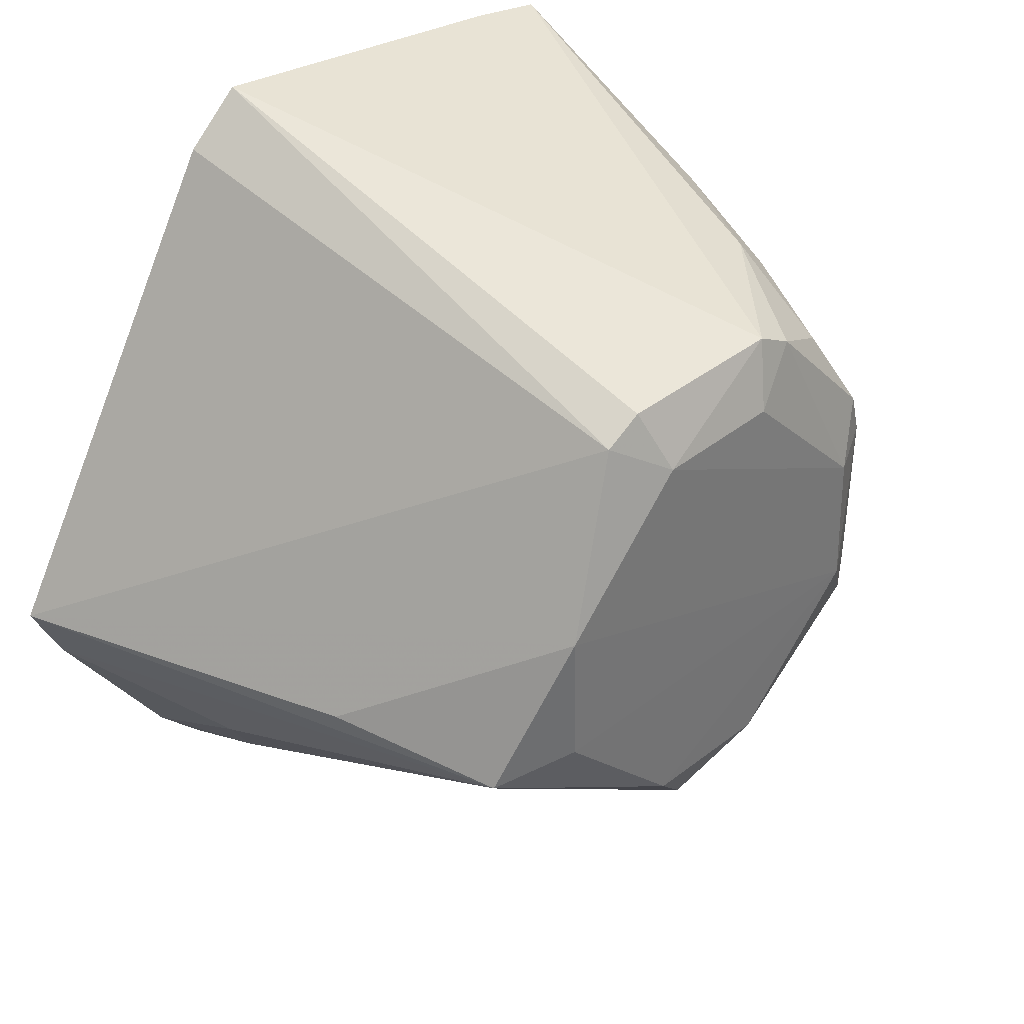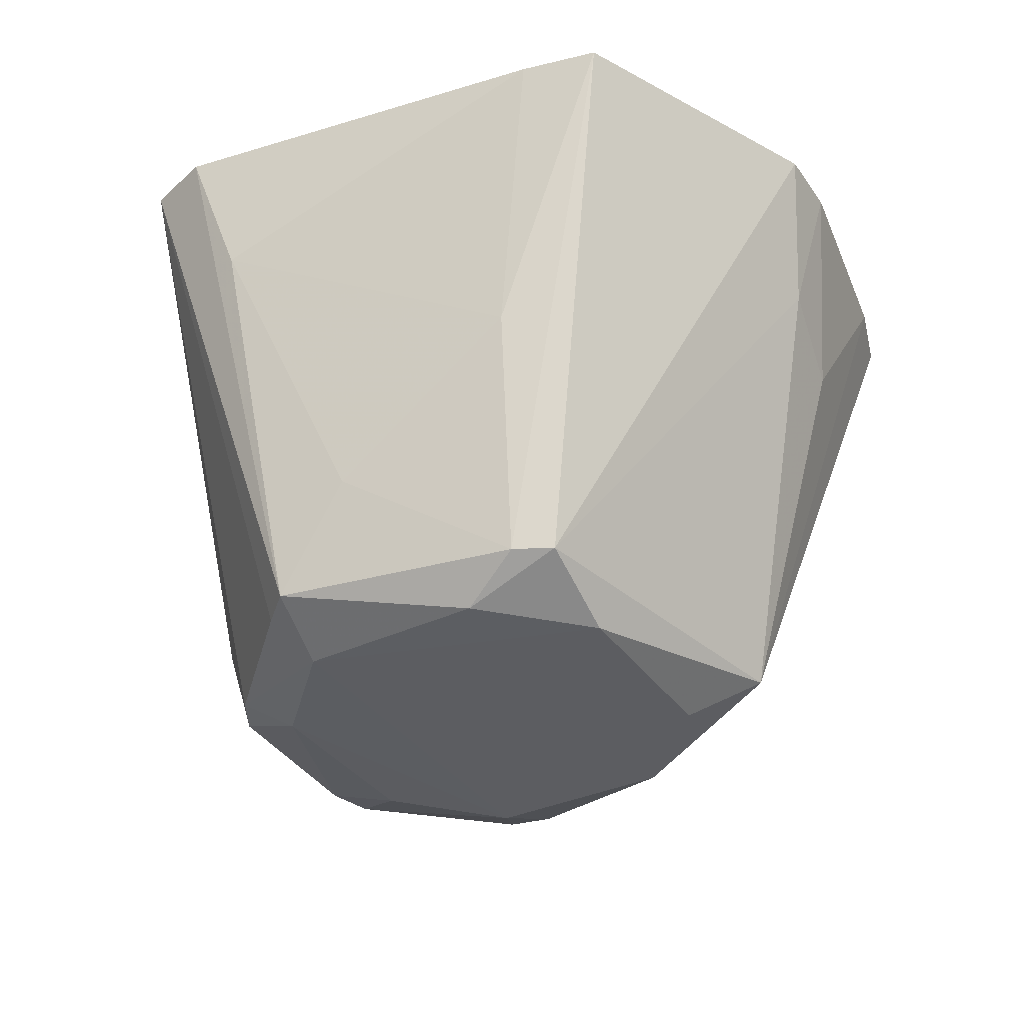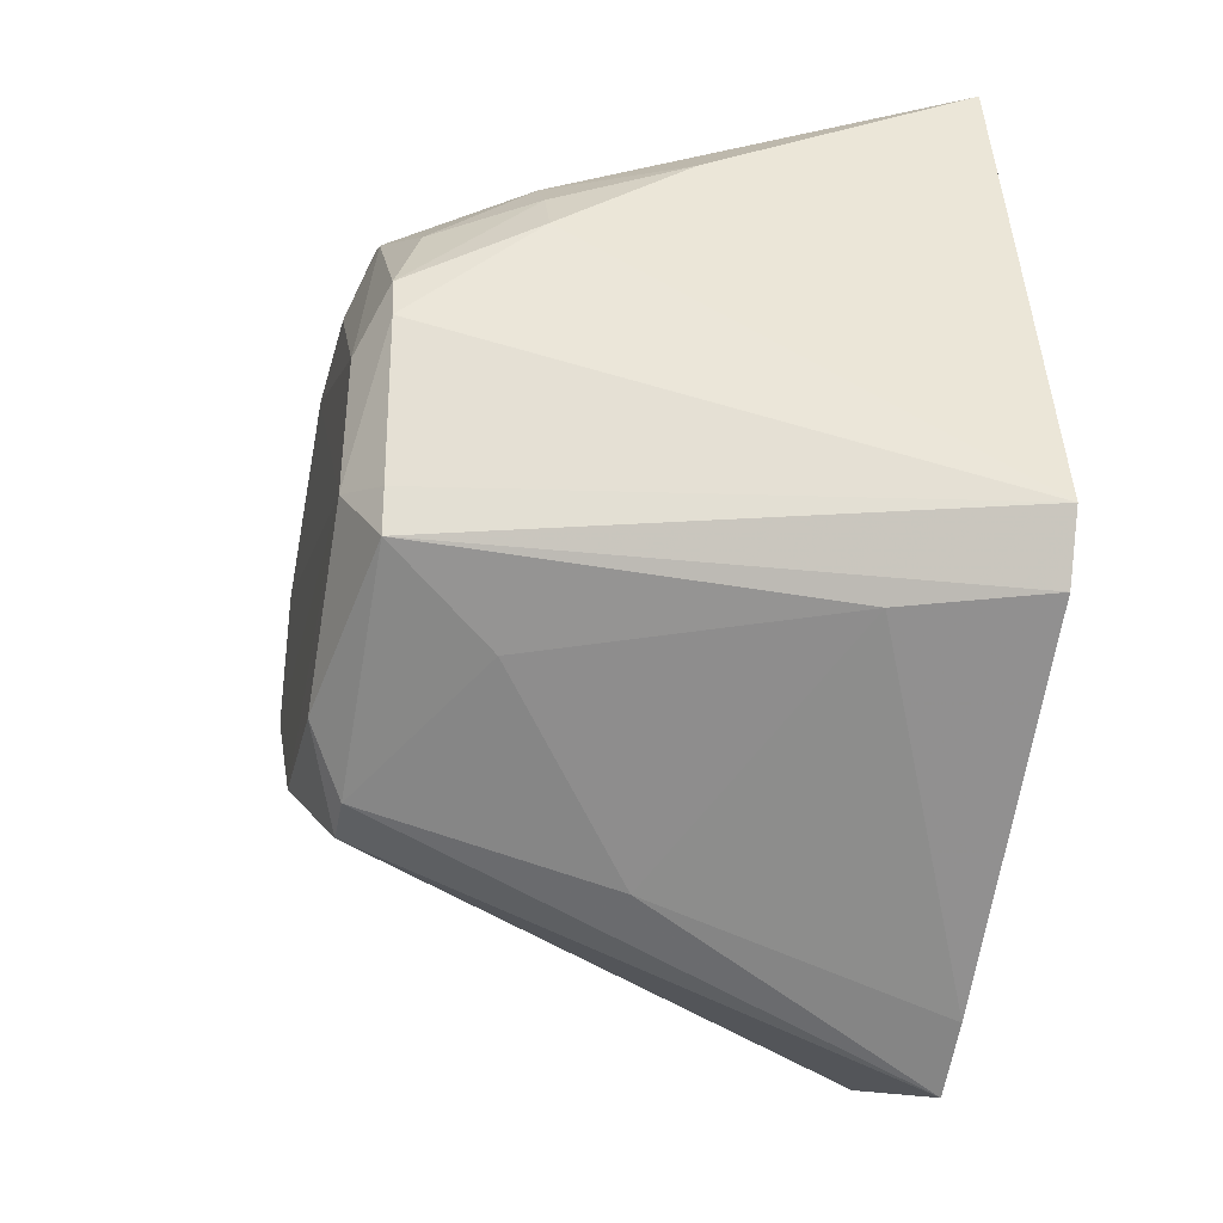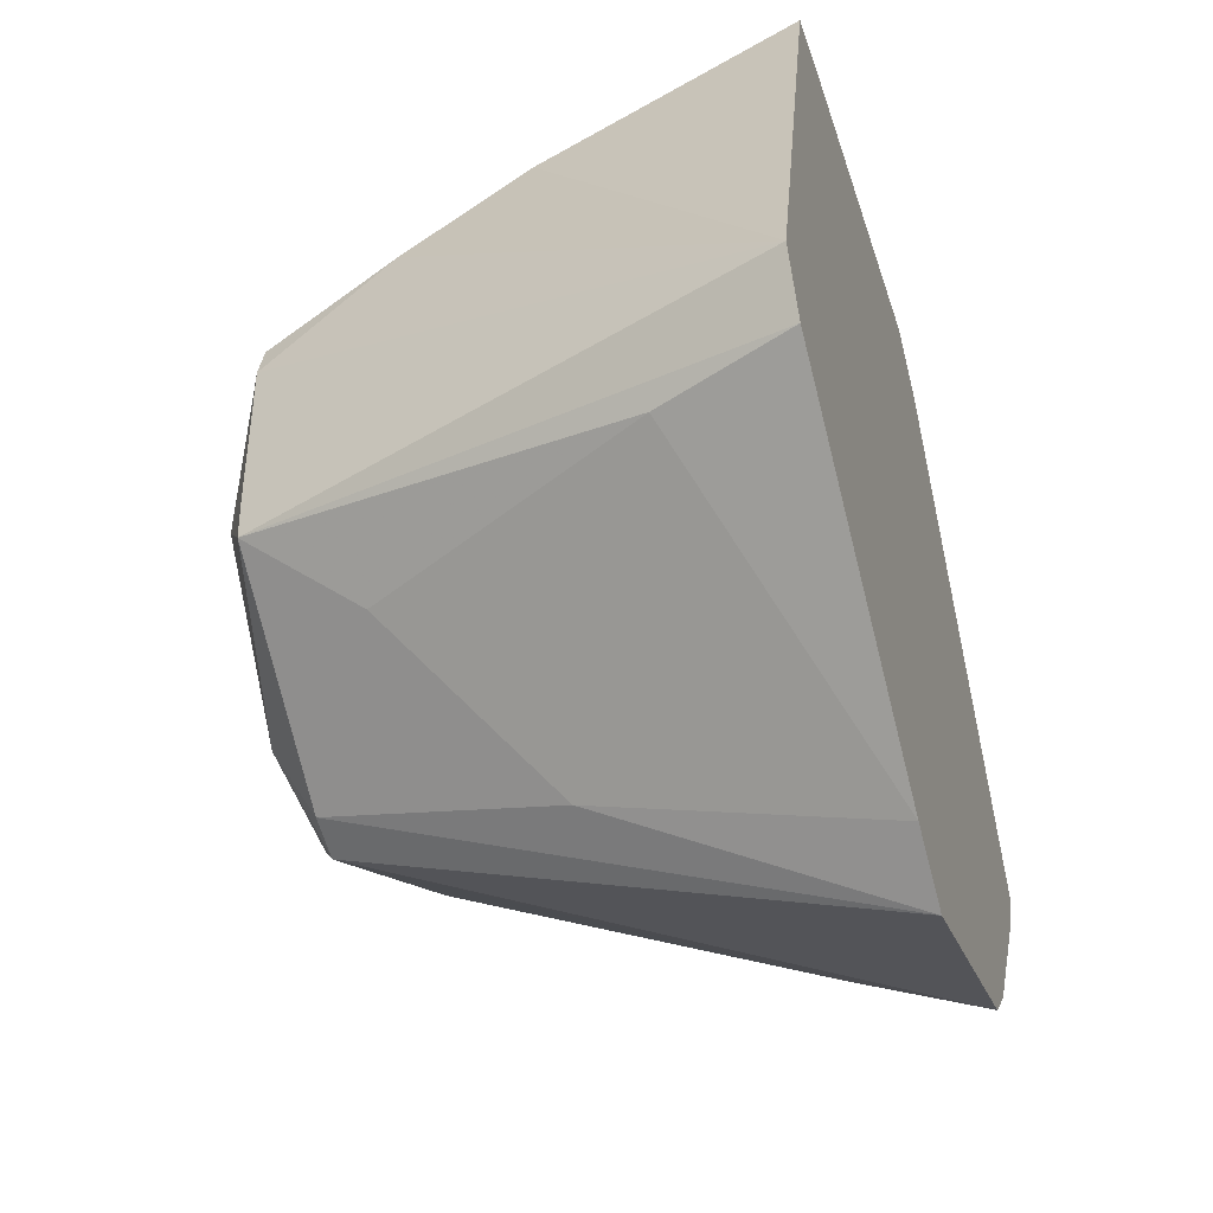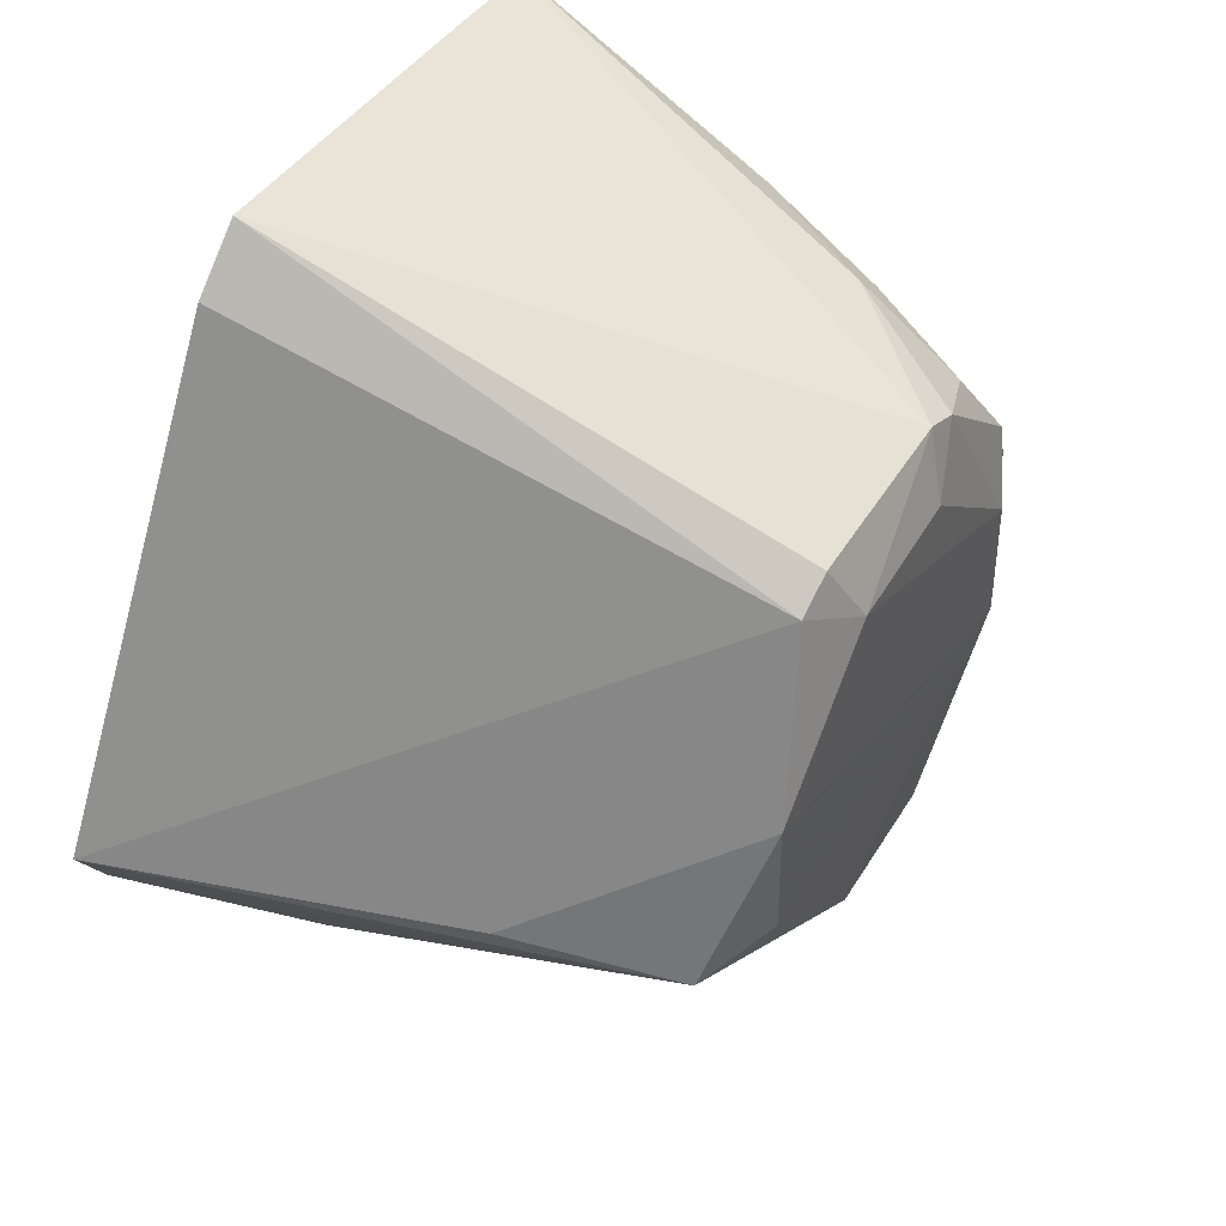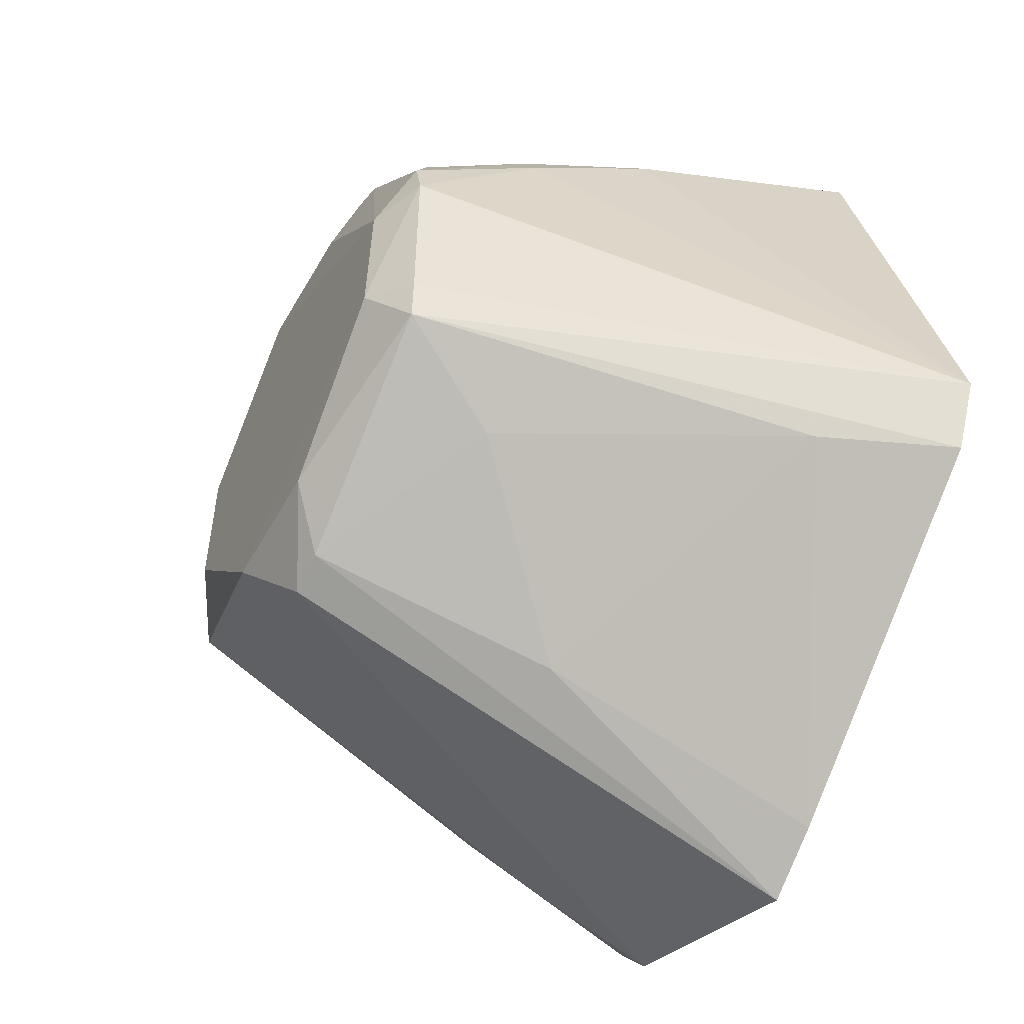
<metadata>
{"format":"obj","ext":"obj","renderer":"f3d","projection":"perspective","resolution":1024,"background":"white","views":[{"elev":37.2,"azim":136.0,"up":"+Y"},{"elev":-37.5,"azim":-13.5,"up":"+Z"},{"elev":-30.2,"azim":-101.5,"up":"+Y"},{"elev":-46.2,"azim":-73.0,"up":"+Y"},{"elev":51.2,"azim":121.8,"up":"+Y"},{"elev":-48.8,"azim":-116.4,"up":"+Y"}]}
</metadata>
<code>
v 0.0621 -0.01031 0.02872
v 0.01929 0.05792 0.02872
v 0.05767 -0.01916 0.02872
v -0.03733 0.05126 0.02872
v 0.05767 -0.01916 0.02872
v 0.01929 0.05792 0.02872
v 0.01929 0.05792 0.02872
v -0.02694 0.05292 0.02872
v -0.03733 0.05126 0.02872
v 0.0621 -0.01031 0.02872
v 0.05767 -0.01916 0.02872
v 0.0374 -0.01258 -0.0411
v 0.05767 -0.01916 0.02872
v -0.03733 0.05126 0.02872
v -0.03718 0.03695 0.02872
v 0.0621 -0.01031 0.02872
v 0.0374 -0.01258 -0.0411
v 0.04556 -0.009204 -0.01879
v 0.02664 0.05117 0.02872
v 0.01929 0.05792 0.02872
v 0.0621 -0.01031 0.02872
v 0.02733 0.009048 -0.04576
v 0.0374 -0.01258 -0.0411
v 0.02733 -0.009204 -0.04607
v 0.02733 0.009048 -0.04576
v 0.04556 -0.009204 -0.01879
v 0.0374 -0.01258 -0.0411
v 0.0621 -0.01031 0.02872
v 0.04556 -0.009204 -0.01879
v 0.02733 0.009048 -0.04576
v -0.05658 -0.019 0.02872
v 0.05767 -0.01916 0.02872
v -0.03957 0.02844 0.02872
v 0.05767 -0.01916 0.02872
v -0.03718 0.03695 0.02872
v -0.03957 0.02844 0.02872
v 0.02733 -0.009204 -0.04607
v 0.0374 -0.01258 -0.0411
v 0.009107 -0.02746 -0.04605
v 0.0374 -0.01258 -0.0411
v 0.0002952 -0.03743 -0.0411
v 0.009107 -0.02746 -0.04605
v 0.01709 0.03244 -0.0411
v 0.012 0.03551 -0.0411
v 0.01929 0.05792 0.02872
v 0.0621 -0.01031 0.02872
v 0.02733 0.009048 -0.04576
v 0.01709 0.03244 -0.0411
v 0.01929 0.05792 0.02872
v 0.02664 0.05117 0.02872
v 0.01709 0.03244 -0.0411
v 0.01709 0.03244 -0.0411
v 0.02664 0.05117 0.02872
v 0.0621 -0.01031 0.02872
v -0.03435 0.01073 -0.0411
v -0.03395 -0.01165 -0.0411
v -0.05658 -0.019 0.02872
v -0.05658 -0.019 0.02872
v -0.03539 0.02541 -0.02364
v -0.03435 0.01073 -0.0411
v 0.012 0.03551 -0.0411
v 0.01709 0.03244 -0.0411
v 0.009107 0.0273 -0.04493
v 0.009107 0.0273 -0.04493
v 0.01709 0.03244 -0.0411
v 0.02733 0.009048 -0.04576
v -0.02735 -0.009204 -0.04532
v 0.02733 0.009048 -0.04576
v 0.02733 -0.009204 -0.04607
v 0.02733 -0.009204 -0.04607
v 0.009107 -0.02746 -0.04605
v -0.02735 -0.009204 -0.04532
v -0.02735 -0.009204 -0.04532
v 0.009107 0.0273 -0.04493
v 0.02733 0.009048 -0.04576
v -0.02735 0.009048 -0.04478
v 0.009107 0.0273 -0.04493
v -0.02735 -0.009204 -0.04532
v -0.03395 -0.01165 -0.0411
v -0.03435 0.01073 -0.0411
v -0.02735 -0.009204 -0.04532
v -0.02735 -0.009204 -0.04532
v -0.03435 0.01073 -0.0411
v -0.02735 0.009048 -0.04478
v -0.03733 0.05126 0.02872
v -0.02679 0.03676 -0.02364
v -0.03617 0.03595 -0.00619
v -0.05658 -0.019 0.02872
v -0.03733 0.05126 0.02872
v -0.03617 0.03595 -0.00619
v -0.03617 0.03595 -0.00619
v -0.03539 0.02541 -0.02364
v -0.05658 -0.019 0.02872
v 0.04556 -0.02746 0.005712
v 0.0374 -0.01258 -0.0411
v 0.05767 -0.01916 0.02872
v 0.03832 -0.03855 0.01126
v 0.0002952 -0.03743 -0.0411
v 0.0374 -0.01258 -0.0411
v 0.03832 -0.03855 0.01126
v 0.03551 -0.04899 0.02872
v 0.0002952 -0.03743 -0.0411
v 0.0374 -0.01258 -0.0411
v 0.04556 -0.02746 0.005712
v 0.03832 -0.03855 0.01126
v 0.0002952 -0.03743 -0.0411
v 0.03551 -0.04899 0.02872
v 0.0002952 -0.06313 0.02872
v 0.0002952 -0.06313 0.02872
v 0.03551 -0.04899 0.02872
v -0.05658 -0.019 0.02872
v -0.05658 -0.019 0.02872
v 0.03551 -0.04899 0.02872
v 0.04202 -0.04225 0.02872
v 0.03551 -0.04899 0.02872
v 0.03832 -0.03855 0.01126
v 0.04202 -0.04225 0.02872
v 0.04202 -0.04225 0.02872
v 0.03832 -0.03855 0.01126
v 0.04556 -0.02746 0.005712
v -0.02735 0.009048 -0.04478
v -0.03435 0.01073 -0.0411
v -0.03286 0.01637 -0.0411
v -0.03286 0.01637 -0.0411
v -0.03435 0.01073 -0.0411
v -0.03539 0.02541 -0.02364
v -0.00912 0.0273 -0.04432
v 0.009107 0.0273 -0.04493
v -0.02735 0.009048 -0.04478
v -0.03395 -0.01165 -0.0411
v -0.02735 -0.009204 -0.04532
v -0.03363 -0.01781 -0.0411
v -0.03363 -0.01781 -0.0411
v -0.02735 -0.02746 -0.02725
v -0.04557 -0.02746 0.01073
v -0.05658 -0.019 0.02872
v -0.03395 -0.01165 -0.0411
v -0.03363 -0.01781 -0.0411
v -0.00912 -0.02746 -0.04573
v 0.009107 -0.02746 -0.04605
v 0.0002952 -0.03743 -0.0411
v -0.00912 -0.02746 -0.04573
v -0.02735 -0.009204 -0.04532
v 0.009107 -0.02746 -0.04605
v -0.00912 -0.02746 -0.04573
v -0.03363 -0.01781 -0.0411
v -0.02735 -0.009204 -0.04532
v -0.03174 0.03151 -0.02364
v -0.02679 0.03676 -0.02364
v -0.02735 0.0273 -0.03726
v -0.03174 0.03151 -0.02364
v -0.03617 0.03595 -0.00619
v -0.02679 0.03676 -0.02364
v -0.03539 0.02541 -0.02364
v -0.03617 0.03595 -0.00619
v -0.03174 0.03151 -0.02364
v -0.02735 0.0273 -0.03726
v -0.03286 0.01637 -0.0411
v -0.03174 0.03151 -0.02364
v -0.03174 0.03151 -0.02364
v -0.03286 0.01637 -0.0411
v -0.03539 0.02541 -0.02364
v 0.0002952 -0.03743 -0.0411
v 0.0002952 -0.06313 0.02872
v -0.005285 -0.03575 -0.0411
v -0.02735 -0.02746 -0.02725
v -0.03363 -0.01781 -0.0411
v -0.005285 -0.03575 -0.0411
v -0.005285 -0.03575 -0.0411
v -0.00912 -0.02746 -0.04573
v 0.0002952 -0.03743 -0.0411
v -0.03363 -0.01781 -0.0411
v -0.00912 -0.02746 -0.04573
v -0.005285 -0.03575 -0.0411
v -0.04557 -0.02746 0.01073
v -0.02735 -0.02746 -0.02725
v -0.00912 -0.04571 -0.008926
v -0.02735 -0.02746 -0.02725
v -0.005285 -0.03575 -0.0411
v -0.00912 -0.04571 -0.008926
v -0.00912 -0.04571 -0.008926
v -0.005285 -0.03575 -0.0411
v 0.0002952 -0.06313 0.02872
v -0.05658 -0.019 0.02872
v -0.03363 -0.01781 -0.0411
v -0.05224 -0.02729 0.02872
v -0.05224 -0.02729 0.02872
v -0.03363 -0.01781 -0.0411
v -0.04557 -0.02746 0.01073
v 0.05233 -0.02704 0.02872
v 0.04556 -0.02746 0.005712
v 0.05767 -0.01916 0.02872
v 0.05233 -0.02704 0.02872
v 0.04202 -0.04225 0.02872
v 0.04556 -0.02746 0.005712
v -0.02883 0.02064 -0.0411
v -0.02106 0.02887 -0.0411
v -0.02735 0.009048 -0.04478
v -0.02735 0.009048 -0.04478
v -0.03286 0.01637 -0.0411
v -0.02883 0.02064 -0.0411
v -0.02735 0.0273 -0.03726
v -0.02106 0.02887 -0.0411
v -0.02883 0.02064 -0.0411
v -0.02883 0.02064 -0.0411
v -0.03286 0.01637 -0.0411
v -0.02735 0.0273 -0.03726
v -0.02735 0.009048 -0.04478
v -0.02106 0.02887 -0.0411
v -0.01692 0.03326 -0.0411
v -0.01692 0.03326 -0.0411
v -0.00912 0.0273 -0.04432
v -0.02735 0.009048 -0.04478
v -0.02735 0.0273 -0.03726
v -0.02679 0.03676 -0.02364
v -0.01692 0.03326 -0.0411
v -0.01692 0.03326 -0.0411
v -0.02106 0.02887 -0.0411
v -0.02735 0.0273 -0.03726
v -0.04557 -0.02746 0.01073
v -0.00912 -0.04571 -0.008926
v -0.008762 -0.05771 0.02872
v -0.008762 -0.05771 0.02872
v -0.00912 -0.04571 -0.008926
v 0.0002952 -0.06313 0.02872
v -0.008762 -0.05771 0.02872
v -0.05224 -0.02729 0.02872
v -0.04557 -0.02746 0.01073
v -0.008762 -0.05771 0.02872
v 0.0002952 -0.06313 0.02872
v -0.05658 -0.019 0.02872
v -0.05658 -0.019 0.02872
v -0.05224 -0.02729 0.02872
v -0.008762 -0.05771 0.02872
v -0.00912 0.0273 -0.04432
v -0.01692 0.03326 -0.0411
v -0.01162 0.03614 -0.0411
v 0.009107 0.0273 -0.04493
v -0.00912 0.0273 -0.04432
v -0.01162 0.03614 -0.0411
v -0.01162 0.03614 -0.0411
v -0.01692 0.03326 -0.0411
v -0.02679 0.03676 -0.02364
v 0.012 0.03551 -0.0411
v 0.009107 0.0273 -0.04493
v -0.01162 0.03614 -0.0411
v -0.01162 0.03614 -0.0411
v -0.02679 0.03676 -0.02364
v -0.03733 0.05126 0.02872
v 0.01929 0.05792 0.02872
v 0.012 0.03551 -0.0411
v -0.01162 0.03614 -0.0411
v -0.01162 0.03614 -0.0411
v -0.03733 0.05126 0.02872
v -0.02694 0.05292 0.02872
v -0.01162 0.03614 -0.0411
v -0.02694 0.05292 0.02872
v 0.01929 0.05792 0.02872
v -0.03957 0.02844 0.02872
v -0.03718 0.03695 0.02872
v -0.03733 0.05126 0.02872
v -0.03957 0.02844 0.02872
v -0.03733 0.05126 0.02872
v -0.05658 -0.019 0.02872
v -0.05658 -0.019 0.02872
v 0.04202 -0.04225 0.02872
v 0.05233 -0.02704 0.02872
v 0.05233 -0.02704 0.02872
v 0.05767 -0.01916 0.02872
v -0.05658 -0.019 0.02872
f 1 2 3
f 4 5 6
f 7 8 9
f 10 11 12
f 13 14 15
f 16 17 18
f 19 20 21
f 22 23 24
f 25 26 27
f 28 29 30
f 31 32 33
f 34 35 36
f 37 38 39
f 40 41 42
f 43 44 45
f 46 47 48
f 49 50 51
f 52 53 54
f 55 56 57
f 58 59 60
f 61 62 63
f 64 65 66
f 67 68 69
f 70 71 72
f 73 74 75
f 76 77 78
f 79 80 81
f 82 83 84
f 85 86 87
f 88 89 90
f 91 92 93
f 94 95 96
f 97 98 99
f 100 101 102
f 103 104 105
f 106 107 108
f 109 110 111
f 112 113 114
f 115 116 117
f 118 119 120
f 121 122 123
f 124 125 126
f 127 128 129
f 130 131 132
f 133 134 135
f 136 137 138
f 139 140 141
f 142 143 144
f 145 146 147
f 148 149 150
f 151 152 153
f 154 155 156
f 157 158 159
f 160 161 162
f 163 164 165
f 166 167 168
f 169 170 171
f 172 173 174
f 175 176 177
f 178 179 180
f 181 182 183
f 184 185 186
f 187 188 189
f 190 191 192
f 193 194 195
f 196 197 198
f 199 200 201
f 202 203 204
f 205 206 207
f 208 209 210
f 211 212 213
f 214 215 216
f 217 218 219
f 220 221 222
f 223 224 225
f 226 227 228
f 229 230 231
f 232 233 234
f 235 236 237
f 238 239 240
f 241 242 243
f 244 245 246
f 247 248 249
f 250 251 252
f 253 254 255
f 256 257 258
f 259 260 261
f 262 263 264
f 265 266 267
f 268 269 270

</code>
